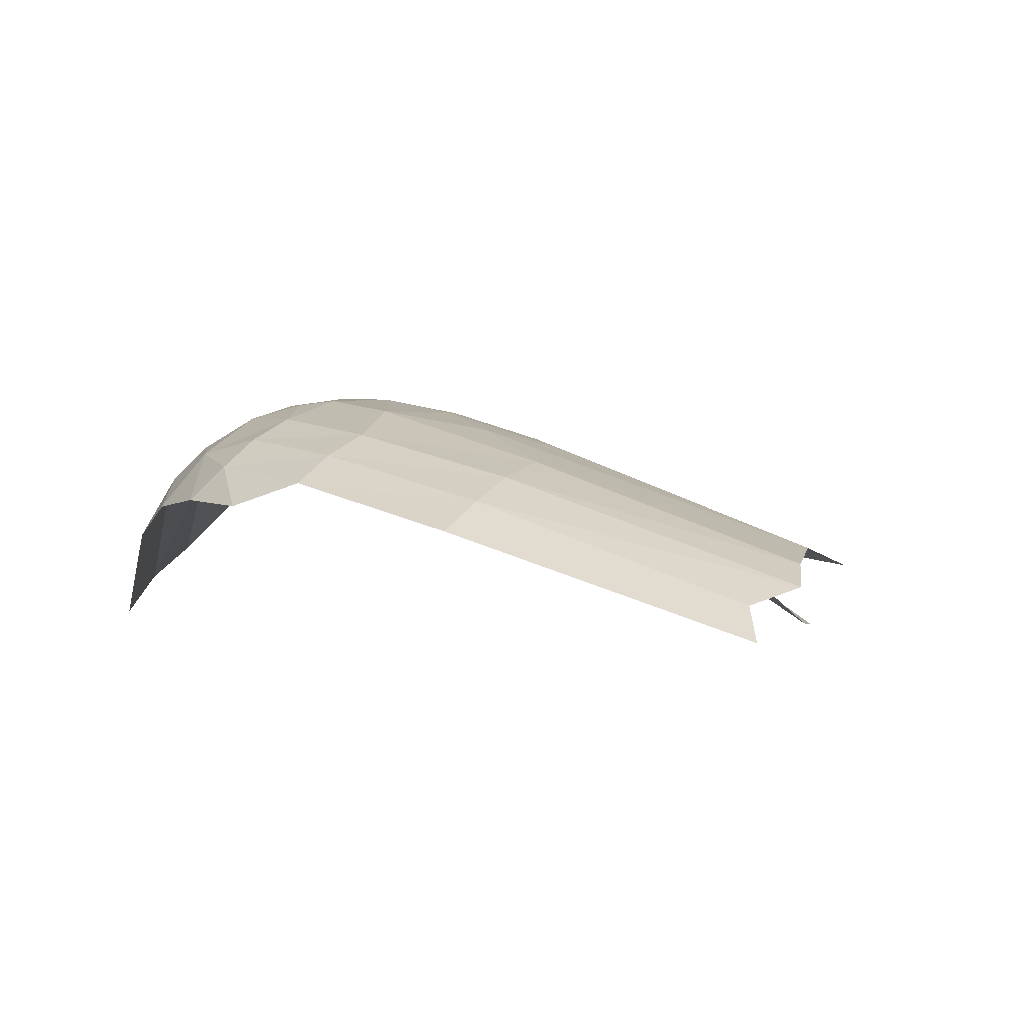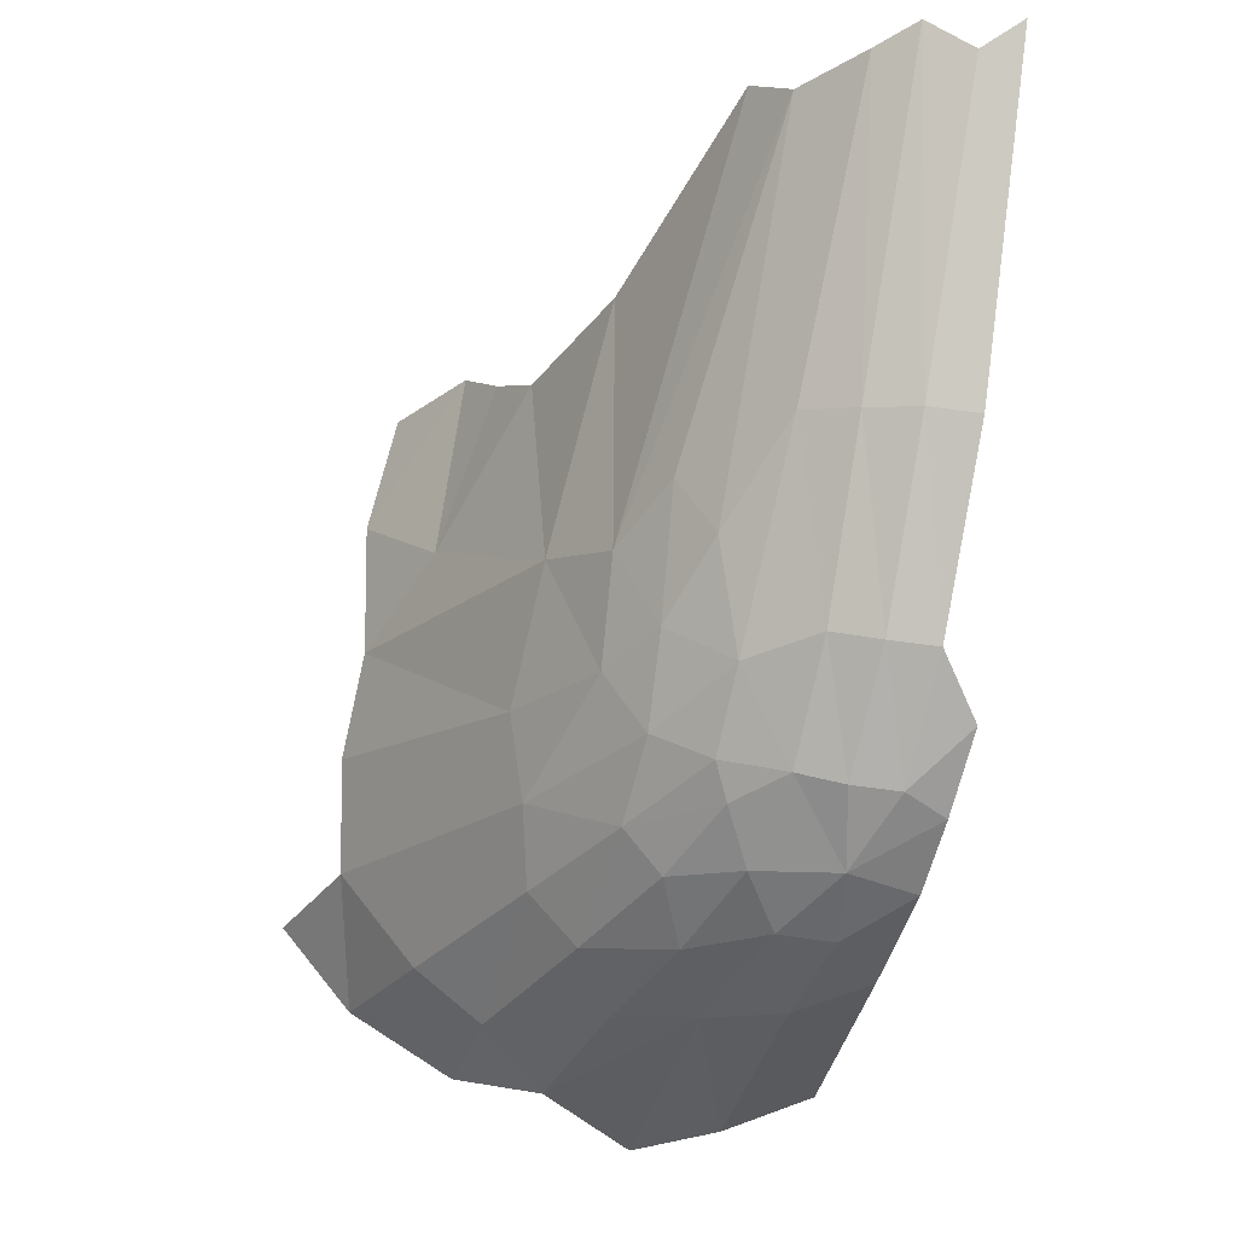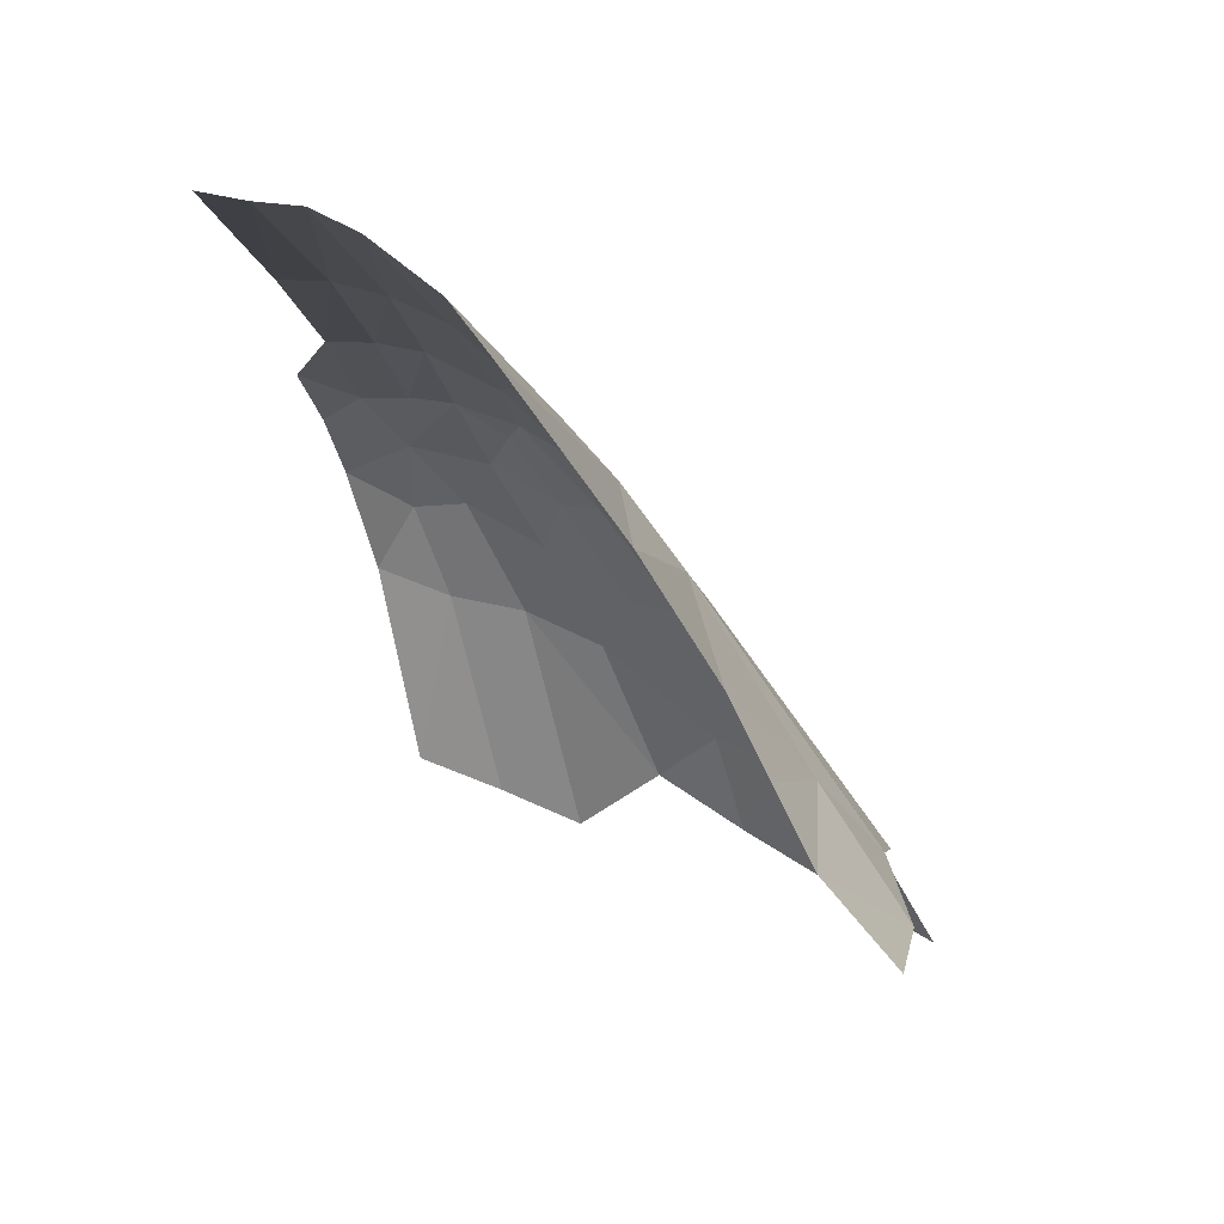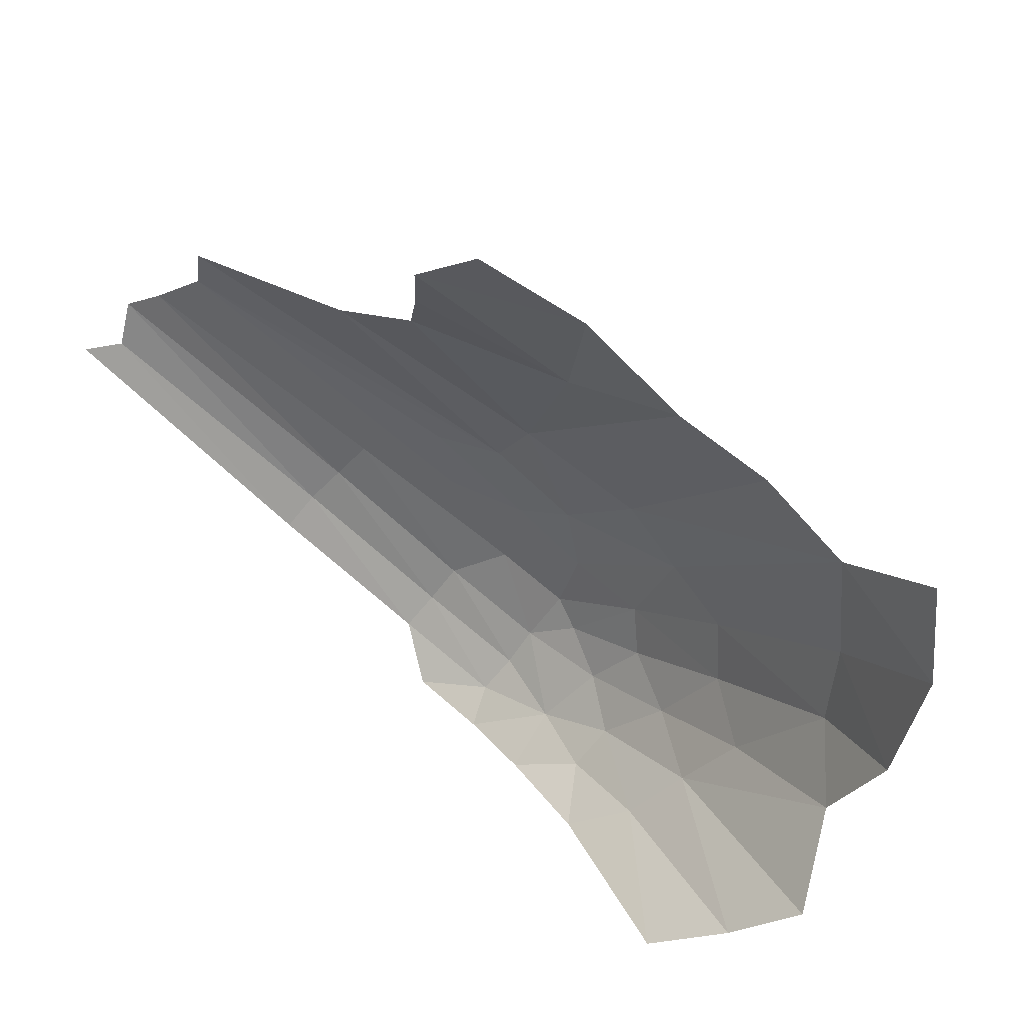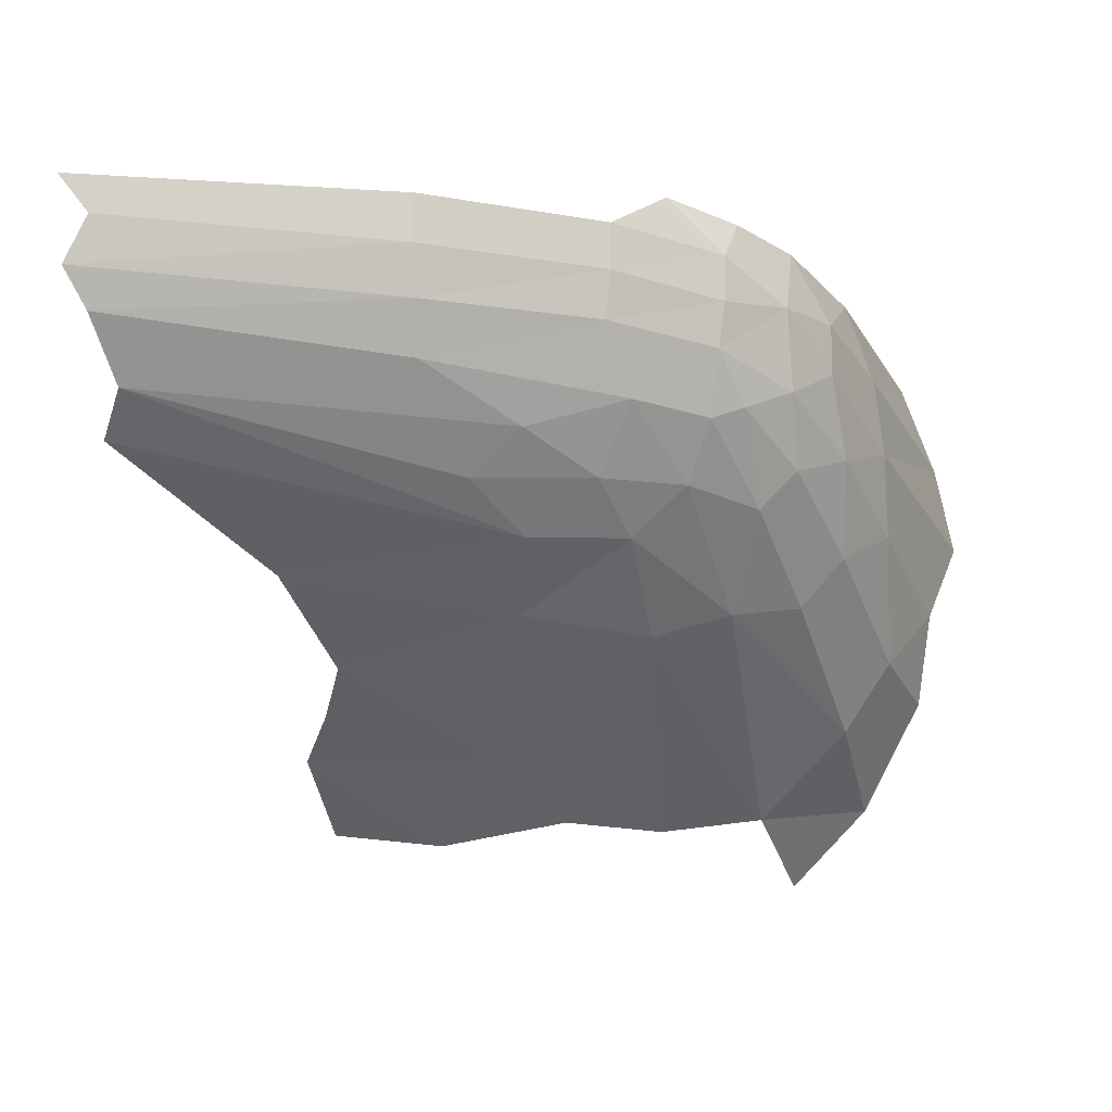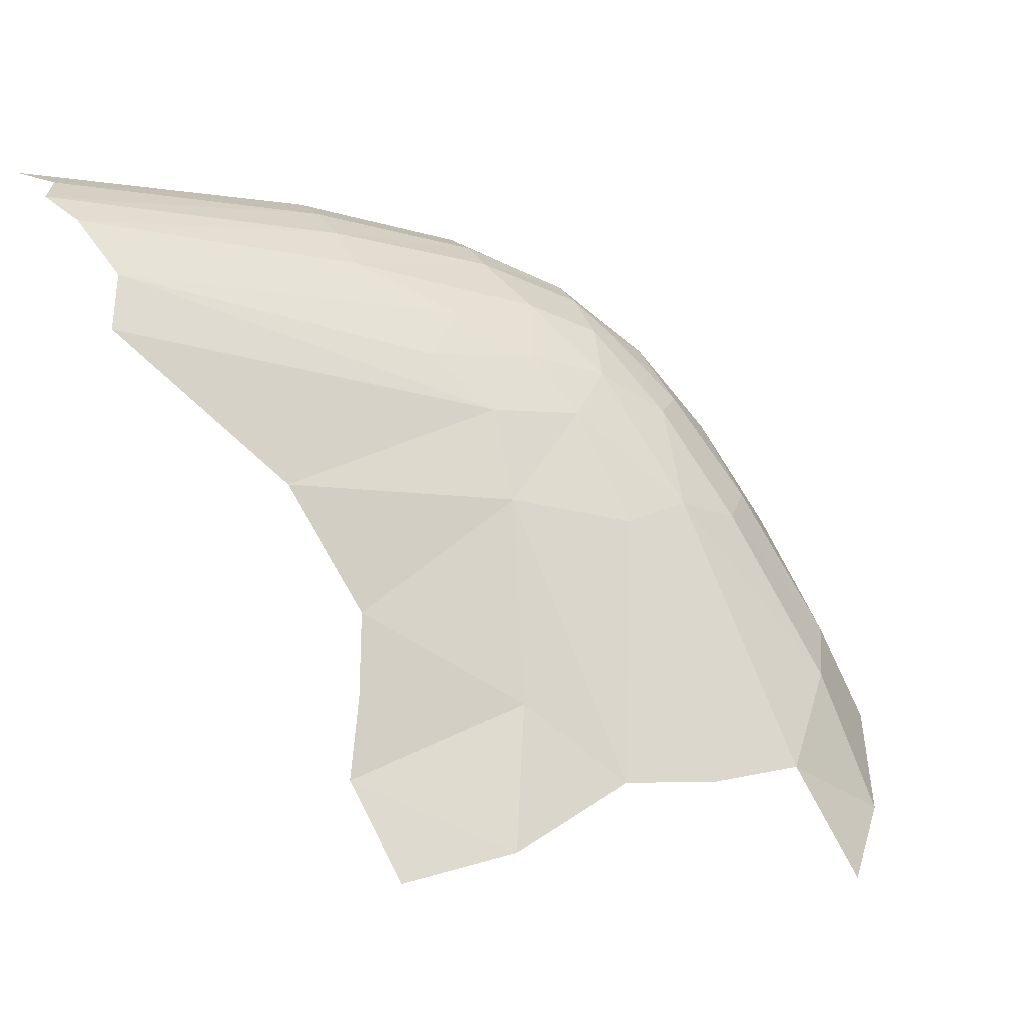
<metadata>
{"format":"obj","ext":"obj","renderer":"f3d","projection":"perspective","resolution":1024,"background":"white","views":[{"elev":47.2,"azim":-145.3,"up":"+Z"},{"elev":74.1,"azim":96.9,"up":"+Z"},{"elev":6.4,"azim":-86.1,"up":"+Z"},{"elev":-67.8,"azim":-39.8,"up":"+Z"},{"elev":-12.5,"azim":2.1,"up":"+Y"},{"elev":18.6,"azim":-27.4,"up":"+Z"}]}
</metadata>
<code>
o GateIsland_col18
v 17.36 12.49 34.99
v 27.5 15.31 34.14
v 39.67 7.372 22.64
v 44.13 -0.2864 12.1
v 49.55 -10.46 -3.704
v -20.84 10.66 38.08
v 7.823 27.41 43.81
v 60.36 18.97 -8.374
v 62.7 10.92 -12.32
v 59.11 2.478 -6.414
v 58.22 -6.269 -11.9
v 38.12 15.73 29.35
v 35.7 20.57 32.68
v 36.29 25.02 33.2
v 36.33 29.53 33.16
v -7.206 -13.41 -2.796
v 11.67 -13.47 1.439
v 29.17 -3.636 14.92
v 37.13 -1.491 15.09
v 16.34 -2.108 18.81
v 27.26 4.142 24.89
v 32.68 8.672 27.48
v 17.22 3.919 26.67
v 12.13 8.362 32.23
v 24.29 8.74 30.28
v 8.048 17.56 40.32
v 34.9 14.36 30.62
v 8.064 22.56 42.57
v 25.18 21.88 37.63
v 25.57 26.49 38.48
v 43.42 11.22 22.62
v 48.5 4.661 12.54
v 54.17 -3.493 -1.713
v 42.85 17.98 26.58
v 48.52 13.35 18.08
v 53.45 7.929 7.64
v 42.41 25.84 28.29
v 47.01 20.88 22.46
v 53.01 15.7 11.22
v 47.03 26.07 22.11
v 51.95 23.11 12.81
v 40.8 -19.04 -9.278
v 30.14 -20.41 -8.076
v 19.99 -19.56 -6.387
v 6.588 -21.65 -10.04
v 52.55 -17.23 -17.33
v 44.81 -25.21 -20.27
v -5.102 -20.33 -11.2
v -22.79 23.9 48.96
v -20.47 28.51 49.44
v -23.27 32.08 50.11
v -6.871 1.152 22.94
v -2.355 -5.939 11.11
v 7.953 32.1 43.99
v 25.64 31 38.57
v 37.67 33.33 31.02
v 30.85 34.58 35.41
v -4.429 -9.679 4.065
v 43.02 32.15 25.74
v 49 29.98 15.87
v 56.67 26.96 -4.5
v -20.76 20.18 47.08
v -18.71 14.42 42.52
f 17 58 16
f 17 53 58
f 44 18 20
f 18 19 21
f 23 25 24
f 21 22 25
f 44 17 45
f 42 5 19
f 19 3 22
f 22 27 2
f 25 2 1
f 24 63 23
f 23 63 6
f 1 26 63
f 1 2 26
f 15 56 57
f 28 7 49
f 31 35 34
f 32 36 35
f 33 10 36
f 34 38 37
f 35 39 38
f 39 8 41
f 40 60 59
f 41 61 60
f 10 9 39
f 14 37 15
f 12 34 13
f 42 47 46
f 50 49 7
f 18 42 19
f 43 18 44
f 53 20 52
f 44 20 17
f 21 20 18
f 52 23 6
f 21 19 22
f 23 21 25
f 16 45 17
f 42 46 5
f 19 5 4
f 19 4 3
f 22 3 27
f 25 22 2
f 24 25 1
f 24 1 63
f 29 26 2
f 13 2 27
f 30 28 29
f 14 29 13
f 55 7 30
f 15 30 14
f 55 15 57
f 63 26 62
f 27 12 13
f 62 28 49
f 41 38 39
f 12 31 34
f 31 32 35
f 32 33 36
f 34 35 38
f 35 36 39
f 36 10 39
f 37 38 40
f 37 40 59
f 40 41 60
f 41 8 61
f 12 3 31
f 32 3 4
f 33 4 5
f 11 5 46
f 33 11 10
f 39 9 8
f 56 37 59
f 37 13 34
f 54 50 7
f 18 43 42
f 53 17 20
f 21 23 20
f 52 20 23
f 16 48 45
f 29 28 26
f 13 29 2
f 30 7 28
f 14 30 29
f 55 54 7
f 15 55 30
f 62 26 28
f 41 40 38
f 12 27 3
f 32 31 3
f 33 32 4
f 11 33 5
f 56 15 37
f 37 14 13
f 54 51 50

</code>
